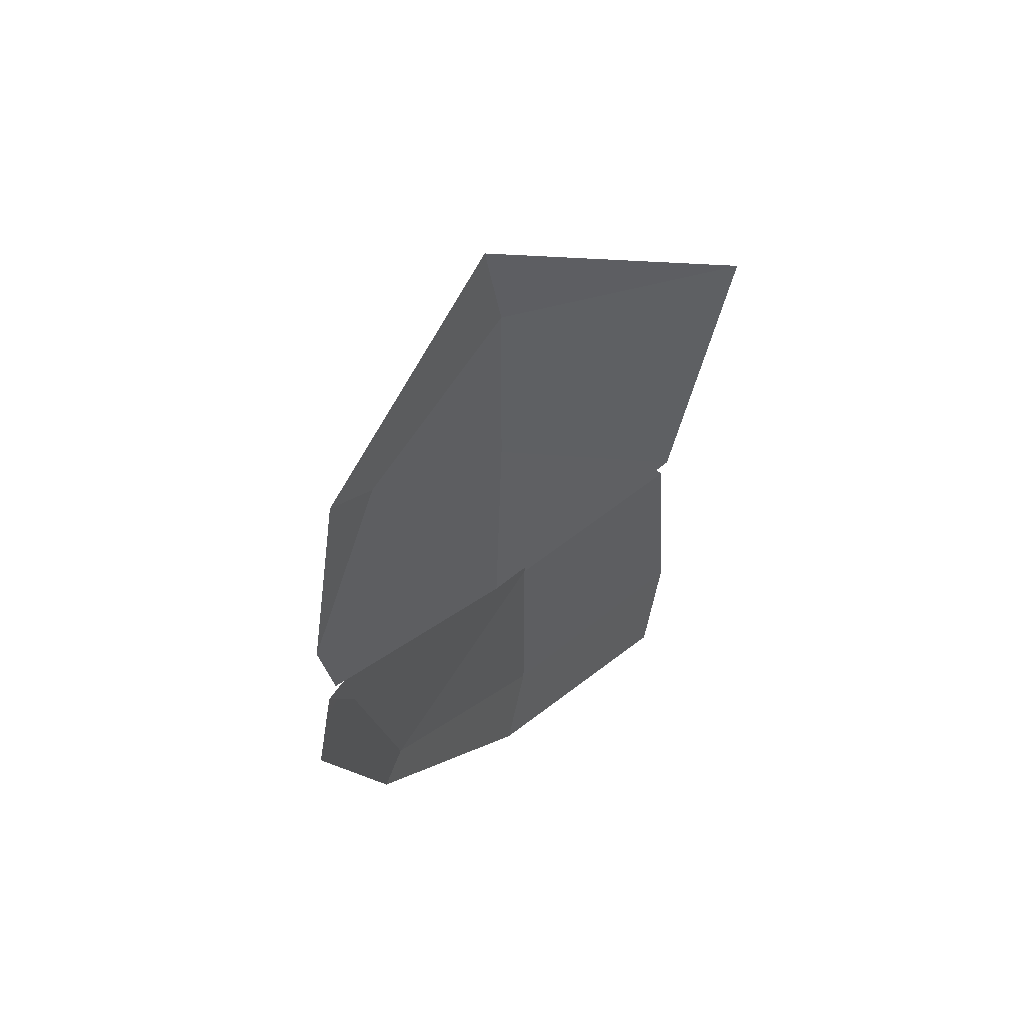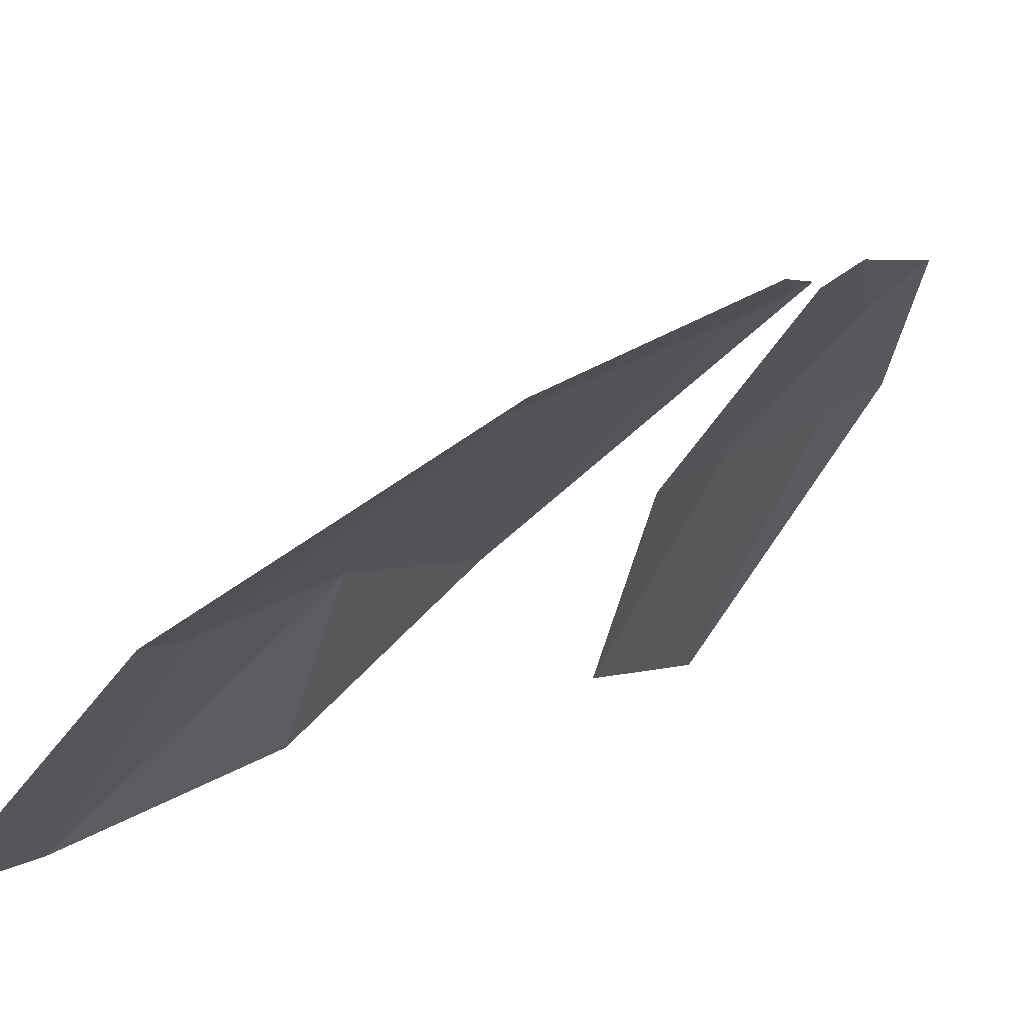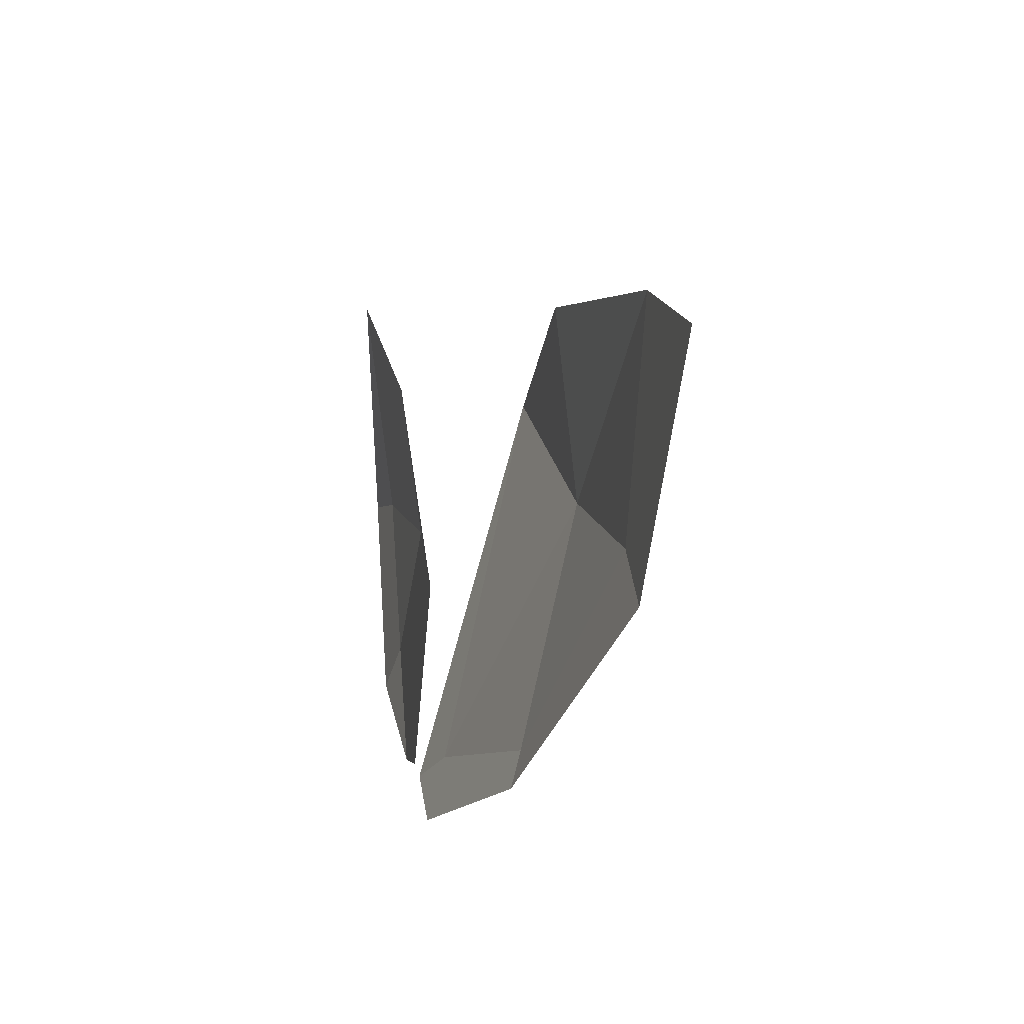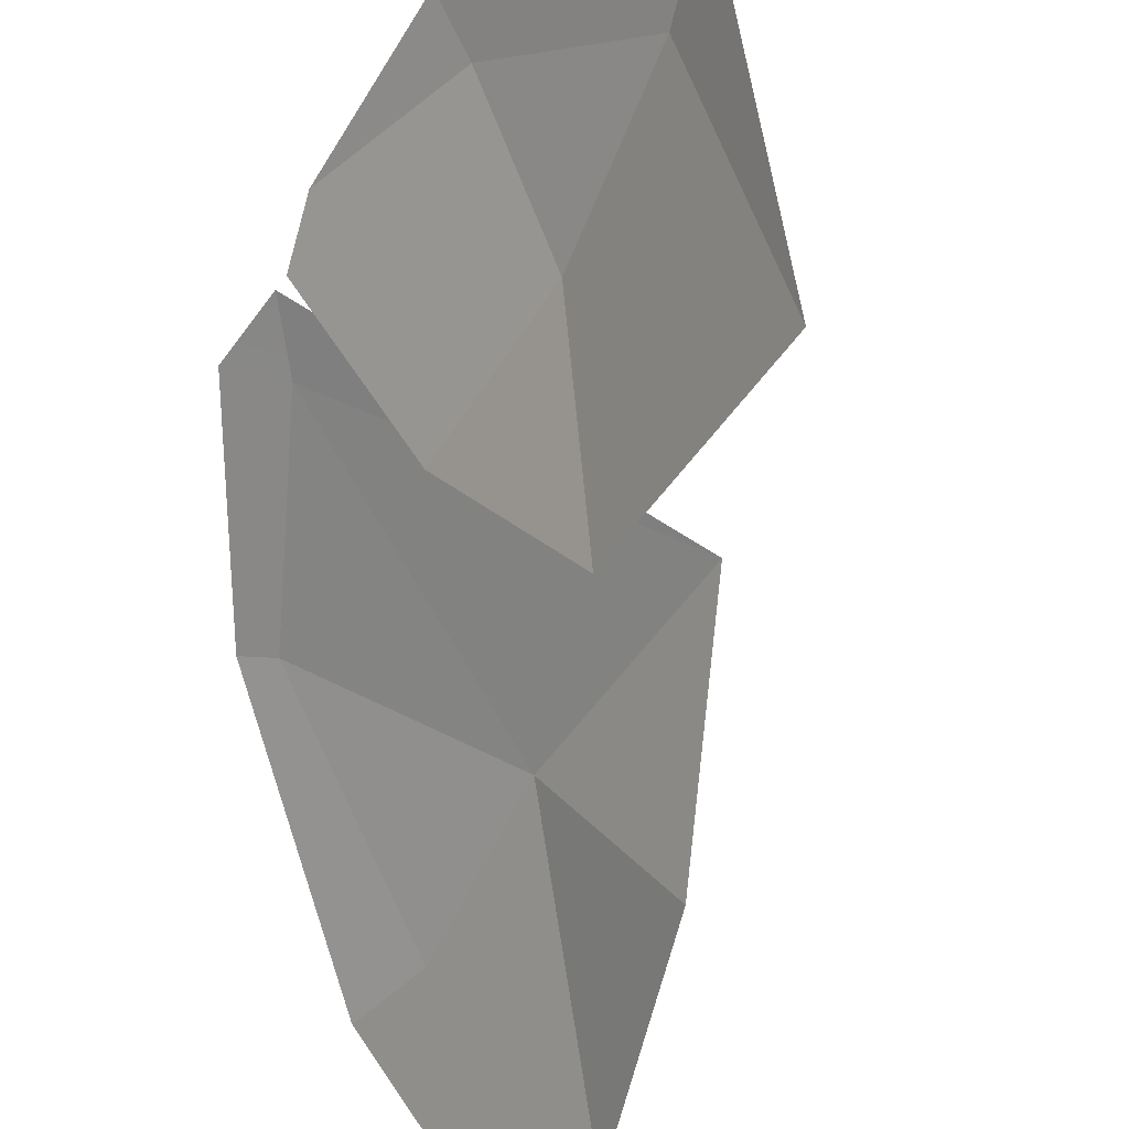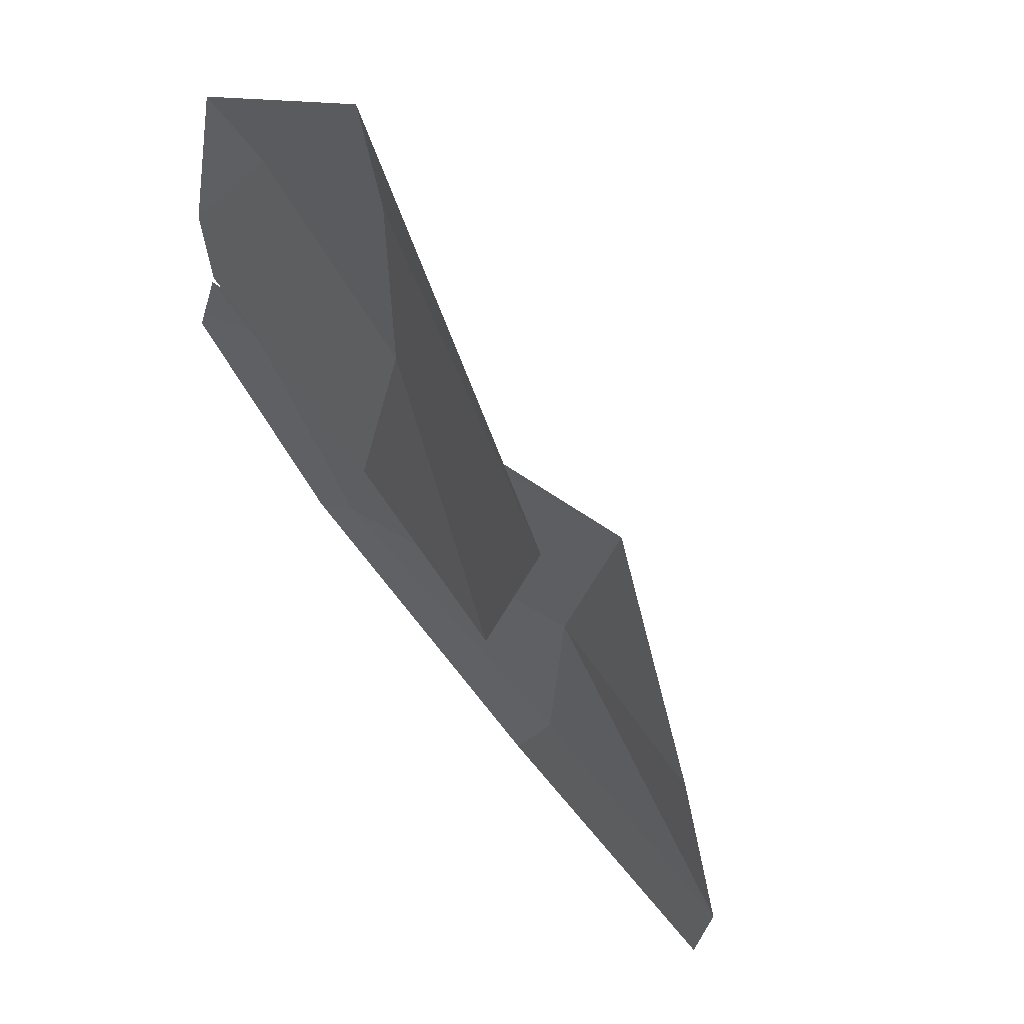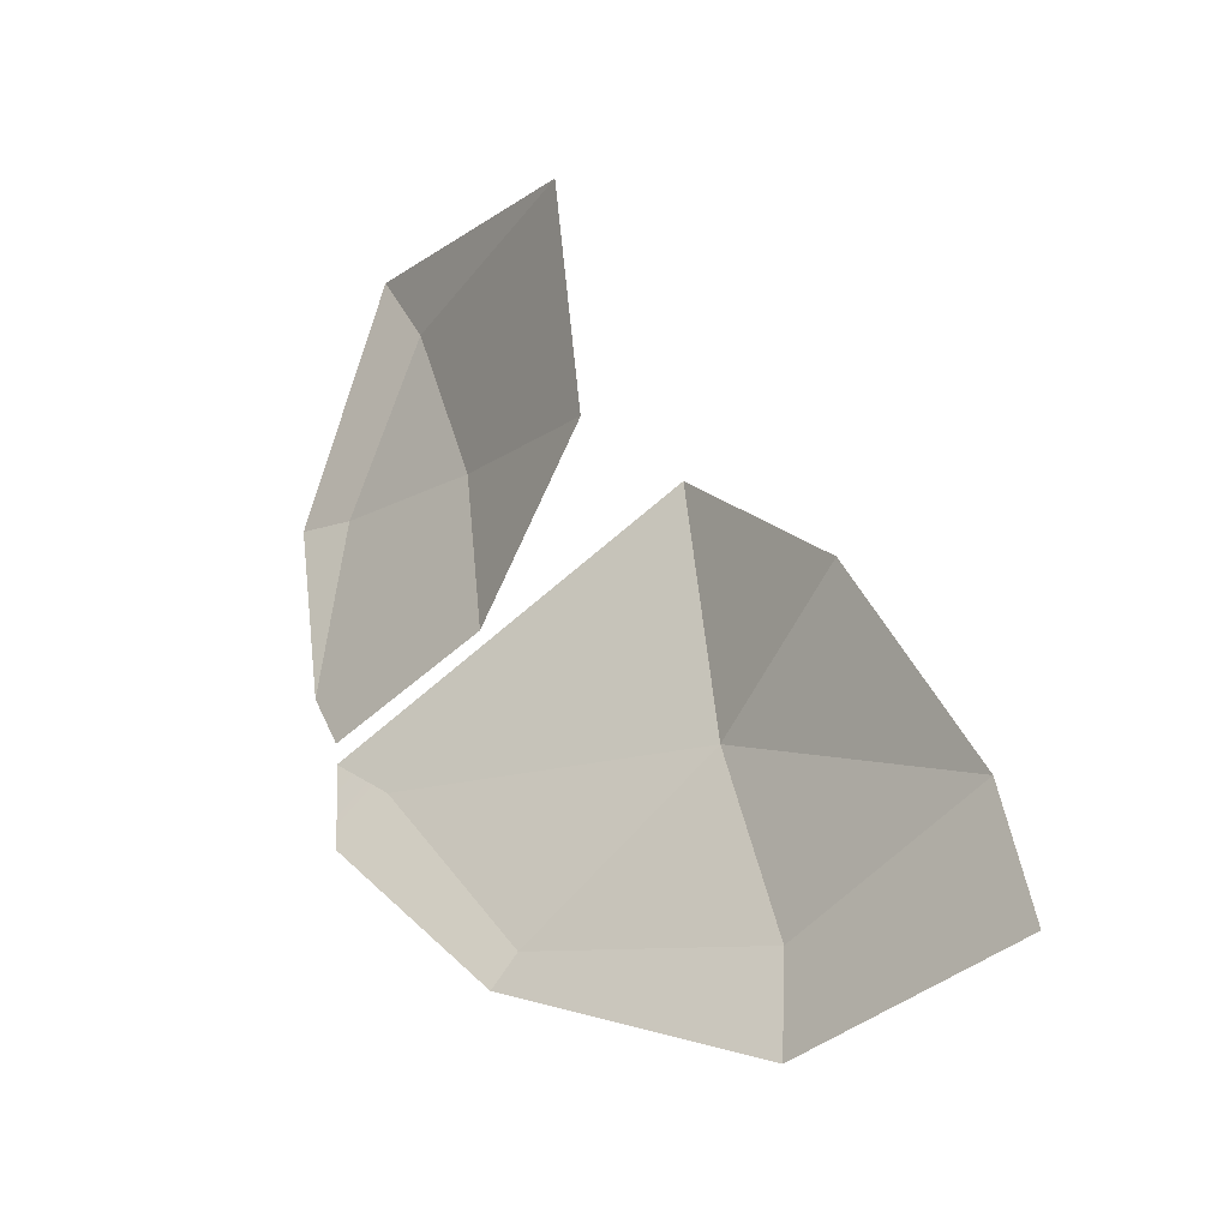
<metadata>
{"format":"obj","ext":"obj","renderer":"f3d","projection":"perspective","resolution":1024,"background":"white","views":[{"elev":36.9,"azim":-93.8,"up":"+Z"},{"elev":12.3,"azim":-164.8,"up":"+Y"},{"elev":-70.4,"azim":31.8,"up":"+Z"},{"elev":-56.0,"azim":-37.4,"up":"+Y"},{"elev":-27.3,"azim":-15.6,"up":"+Y"},{"elev":-39.7,"azim":-5.6,"up":"+Z"}]}
</metadata>
<code>
g wingR2
v 0.2938 -0.1919 -0.219
v 0.1294 -0.06914 -0.1572
v 0.2571 -0.1895 -0.05873
v -0.003275 -0.005074 -0.03828
v 0.03153 -0.03418 -0.004801
v 0.1294 -0.06914 -0.1572
v 0.1118 -0.05525 -0.1813
v -0.008131 -0.01552 0.03203
v 0.1118 -0.05525 -0.1813
v 0.1294 -0.06914 -0.1572
v 0.2938 -0.1919 -0.219
v 0.2917 -0.1775 -0.297
v 0.2917 -0.1775 -0.297
v 0.2938 -0.1919 -0.219
v 0.4017 -0.3397 -0.1832
v 0.4226 -0.3289 -0.2863
v 0.231 -0.2269 0.1491
v 0.03153 -0.03418 -0.004801
v -0.008131 -0.01552 0.03203
v 0.03153 -0.03418 -0.004801
v 0.2571 -0.1895 -0.05873
v 0.1294 -0.06914 -0.1572
v 0.4017 -0.3397 -0.1832
v 0.2938 -0.1919 -0.219
v 0.2571 -0.1895 -0.05873
v 0.231 -0.2269 0.1491
v 0.3187 -0.3216 0.002081
v 0.2571 -0.1895 -0.05873
v 0.3187 -0.3216 0.002081
v 0.4017 -0.3397 -0.1832
v 0.2571 -0.1895 -0.05873
v 0.03153 -0.03418 -0.004801
v 0.231 -0.2269 0.1491
v 0.2571 -0.1895 -0.05873
v 0.15 -0.2998 0.1362
v 0.09087 -0.1542 0.05728
v 0.07619 -0.1579 0.2056
v 0.001979 -0.1424 0.4251
v 0.1257 -0.3417 0.3359
v 0.0334 -0.1556 0.3539
v -0.02912 -0.009492 0.09721
v -0.05043 -0.02773 0.2515
v -0.01336 -0.0579 0.2394
v -0.01336 -0.0579 0.2394
v 0.07619 -0.1579 0.2056
v 0.09087 -0.1542 0.05728
v -0.009847 -0.02147 0.04707
v -0.02912 -0.009492 0.09721
v 0.0334 -0.1556 0.3539
v 0.1257 -0.3417 0.3359
v 0.15 -0.2998 0.1362
v 0.07619 -0.1579 0.2056
v -0.01336 -0.0579 0.2394
v 0.0334 -0.1556 0.3539
v 0.07619 -0.1579 0.2056
v -0.05043 -0.02773 0.2515
v 0.001979 -0.1424 0.4251
v 0.0334 -0.1556 0.3539
v -0.01336 -0.0579 0.2394
v 0.2938 -0.1919 -0.219
v 0.2571 -0.1895 -0.05873
v 0.1294 -0.06914 -0.1572
v -0.003275 -0.005074 -0.03828
v 0.1118 -0.05525 -0.1813
v 0.1294 -0.06914 -0.1572
v 0.03153 -0.03418 -0.004801
v -0.008131 -0.01552 0.03203
v 0.1118 -0.05525 -0.1813
v 0.2917 -0.1775 -0.297
v 0.2938 -0.1919 -0.219
v 0.1294 -0.06914 -0.1572
v 0.2917 -0.1775 -0.297
v 0.4226 -0.3289 -0.2863
v 0.4017 -0.3397 -0.1832
v 0.2938 -0.1919 -0.219
v 0.231 -0.2269 0.1491
v -0.008131 -0.01552 0.03203
v 0.03153 -0.03418 -0.004801
v 0.03153 -0.03418 -0.004801
v 0.1294 -0.06914 -0.1572
v 0.2571 -0.1895 -0.05873
v 0.4017 -0.3397 -0.1832
v 0.2571 -0.1895 -0.05873
v 0.2938 -0.1919 -0.219
v 0.231 -0.2269 0.1491
v 0.2571 -0.1895 -0.05873
v 0.3187 -0.3216 0.002081
v 0.3187 -0.3216 0.002081
v 0.2571 -0.1895 -0.05873
v 0.4017 -0.3397 -0.1832
v 0.03153 -0.03418 -0.004801
v 0.2571 -0.1895 -0.05873
v 0.231 -0.2269 0.1491
v 0.15 -0.2998 0.1362
v 0.07619 -0.1579 0.2056
v 0.09087 -0.1542 0.05728
v 0.001979 -0.1424 0.4251
v 0.0334 -0.1556 0.3539
v 0.1257 -0.3417 0.3359
v -0.02912 -0.009492 0.09721
v -0.01336 -0.0579 0.2394
v -0.05043 -0.02773 0.2515
v 0.09087 -0.1542 0.05728
v 0.07619 -0.1579 0.2056
v -0.01336 -0.0579 0.2394
v -0.009847 -0.02147 0.04707
v -0.02912 -0.009492 0.09721
v 0.0334 -0.1556 0.3539
v 0.07619 -0.1579 0.2056
v 0.15 -0.2998 0.1362
v 0.1257 -0.3417 0.3359
v -0.01336 -0.0579 0.2394
v 0.07619 -0.1579 0.2056
v 0.0334 -0.1556 0.3539
v -0.05043 -0.02773 0.2515
v -0.01336 -0.0579 0.2394
v 0.0334 -0.1556 0.3539
v 0.001979 -0.1424 0.4251
g wingR2_0
f 3 2 1
f 6 5 4
f 7 6 4
f 4 5 8
f 11 10 9
f 12 11 9
f 15 14 13
f 16 15 13
f 19 18 17
f 22 21 20
f 25 24 23
f 28 27 26
f 31 30 29
f 34 33 32
f 37 36 35
f 40 39 38
f 43 42 41
f 46 45 44
f 44 47 46
f 44 48 47
f 51 50 49
f 52 51 49
f 55 54 53
f 58 57 56
f 59 58 56
f 62 61 60
f 65 64 63
f 66 65 63
f 66 63 67
f 70 69 68
f 71 70 68
f 74 73 72
f 75 74 72
f 78 77 76
f 81 80 79
f 84 83 82
f 87 86 85
f 90 89 88
f 93 92 91
f 96 95 94
f 99 98 97
f 102 101 100
f 105 104 103
f 103 106 105
f 106 107 105
f 110 109 108
f 111 110 108
f 114 113 112
f 117 116 115
f 118 117 115

</code>
